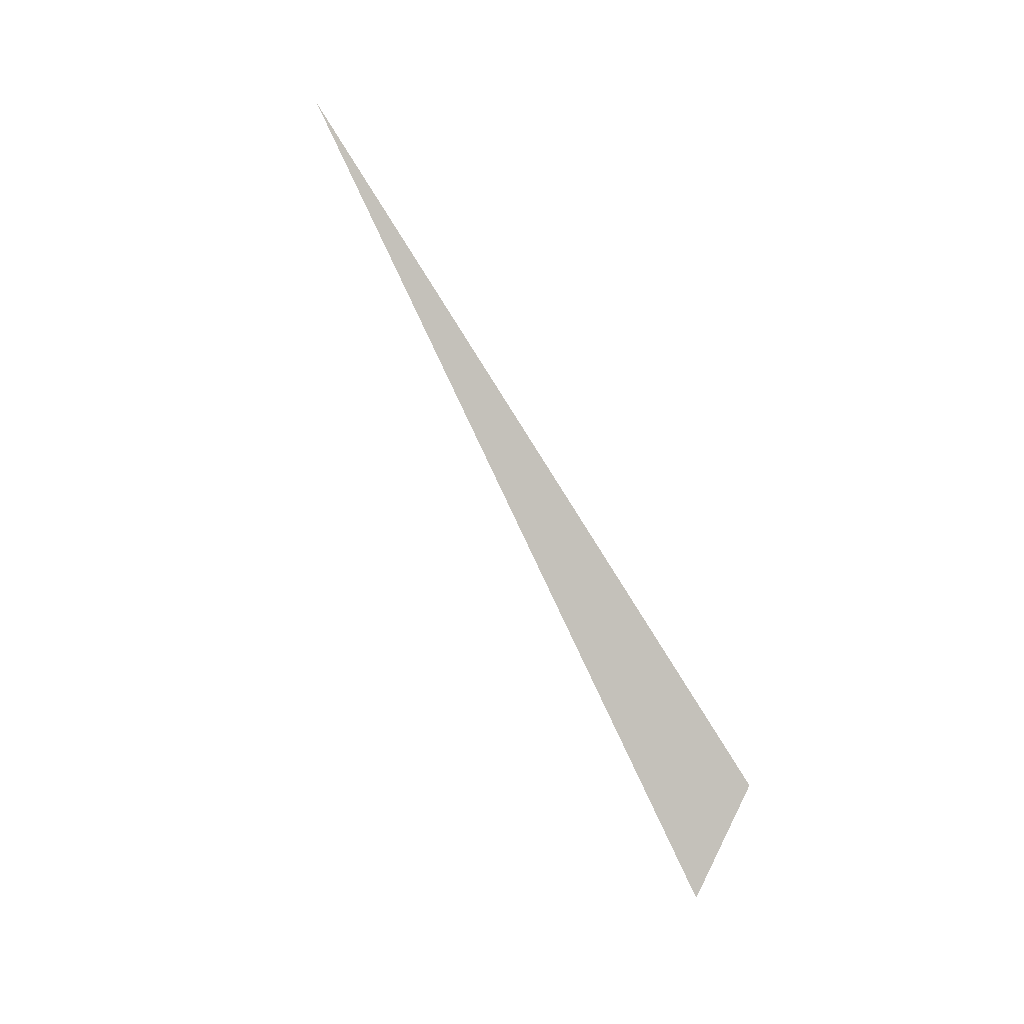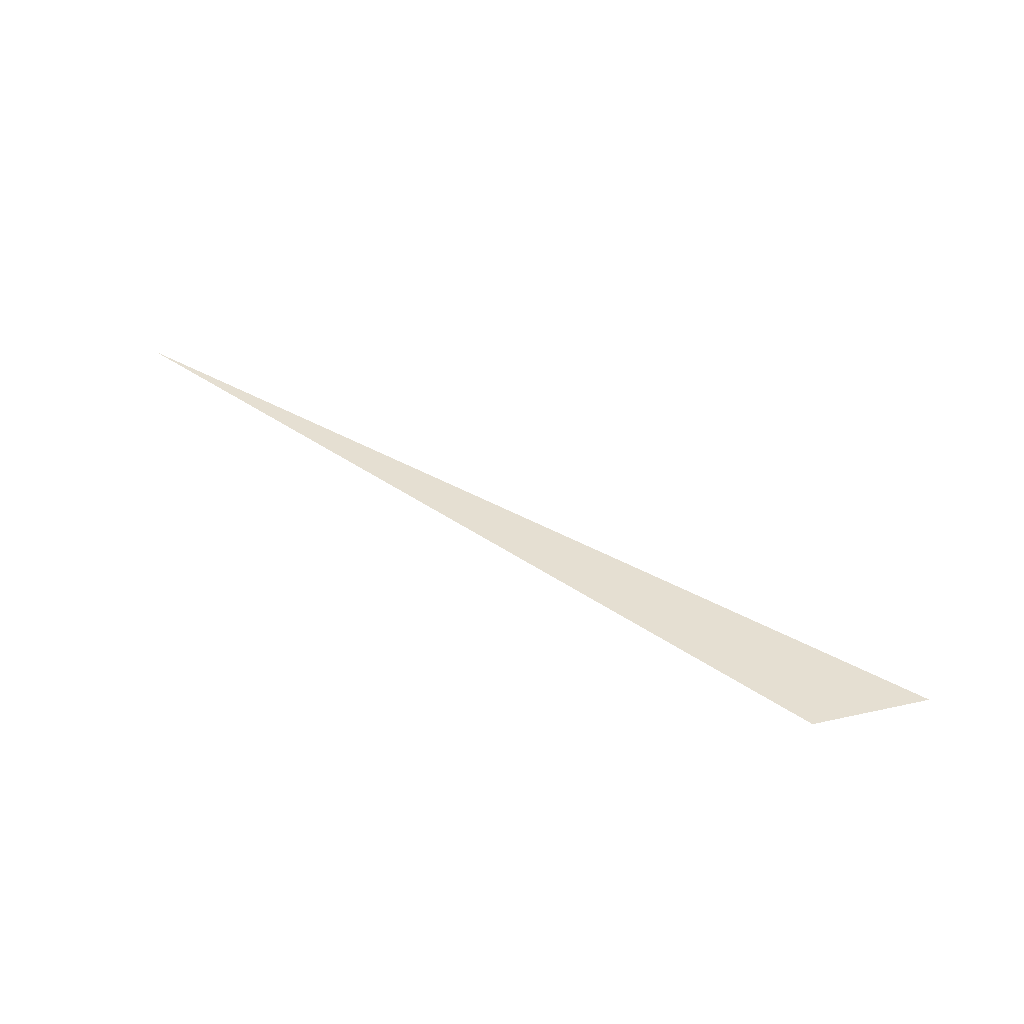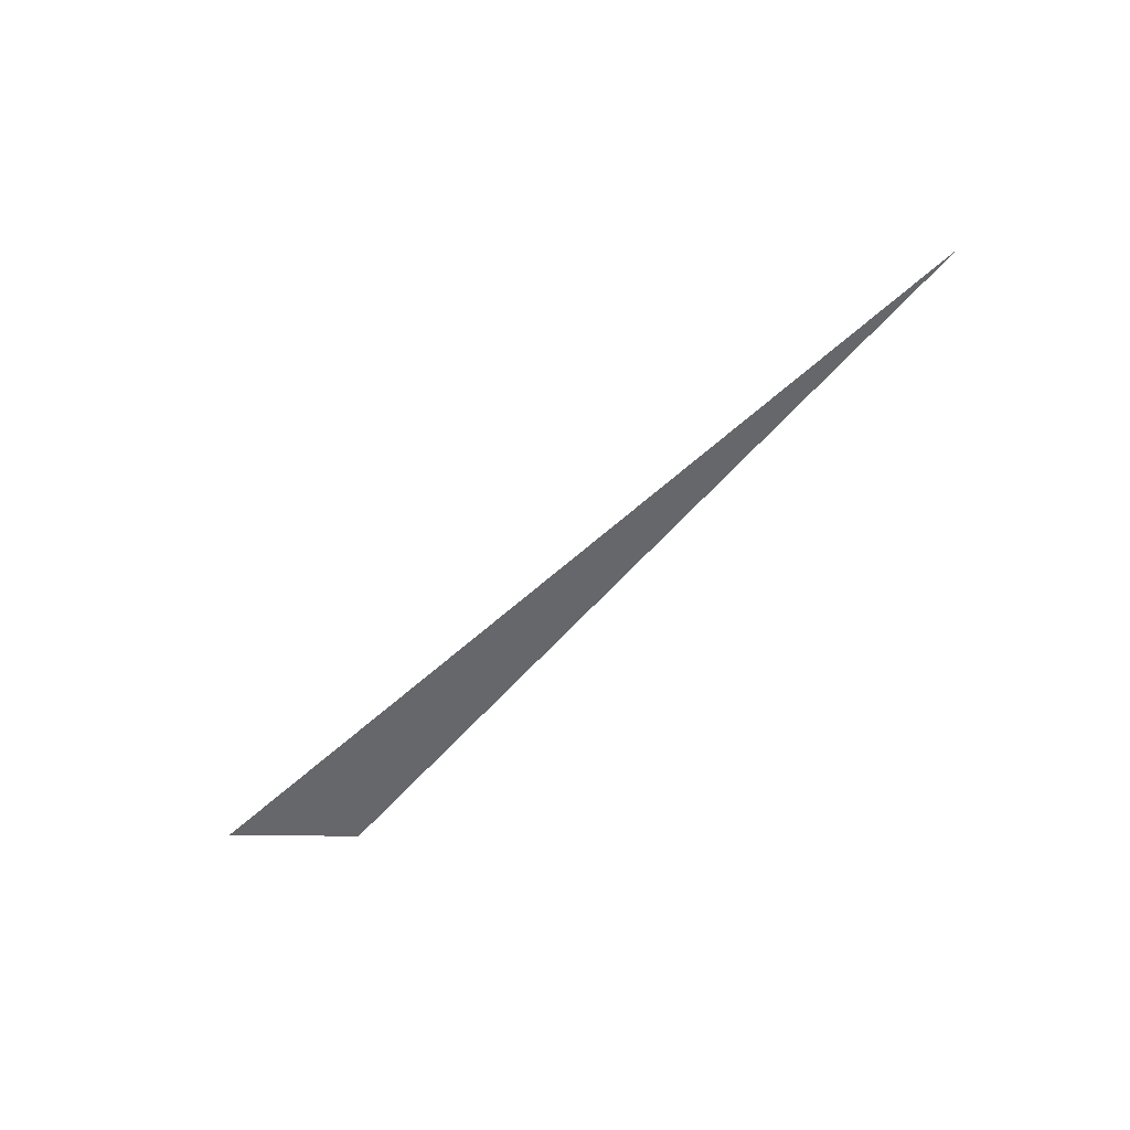
<metadata>
{"format":"obj","ext":"obj","renderer":"f3d","projection":"perspective","resolution":1024,"background":"white","views":[{"elev":-79.8,"azim":-49.6,"up":"+Z"},{"elev":45.9,"azim":44.7,"up":"+Z"},{"elev":-58.8,"azim":-123.0,"up":"+Z"}]}
</metadata>
<code>
o #ID874
v -0.2407 0.3668 0.5037
v -0.2407 0.3667 0.5038
v -0.2415 0.3666 0.5038
f 1 2 3
f 3 2 1

</code>
